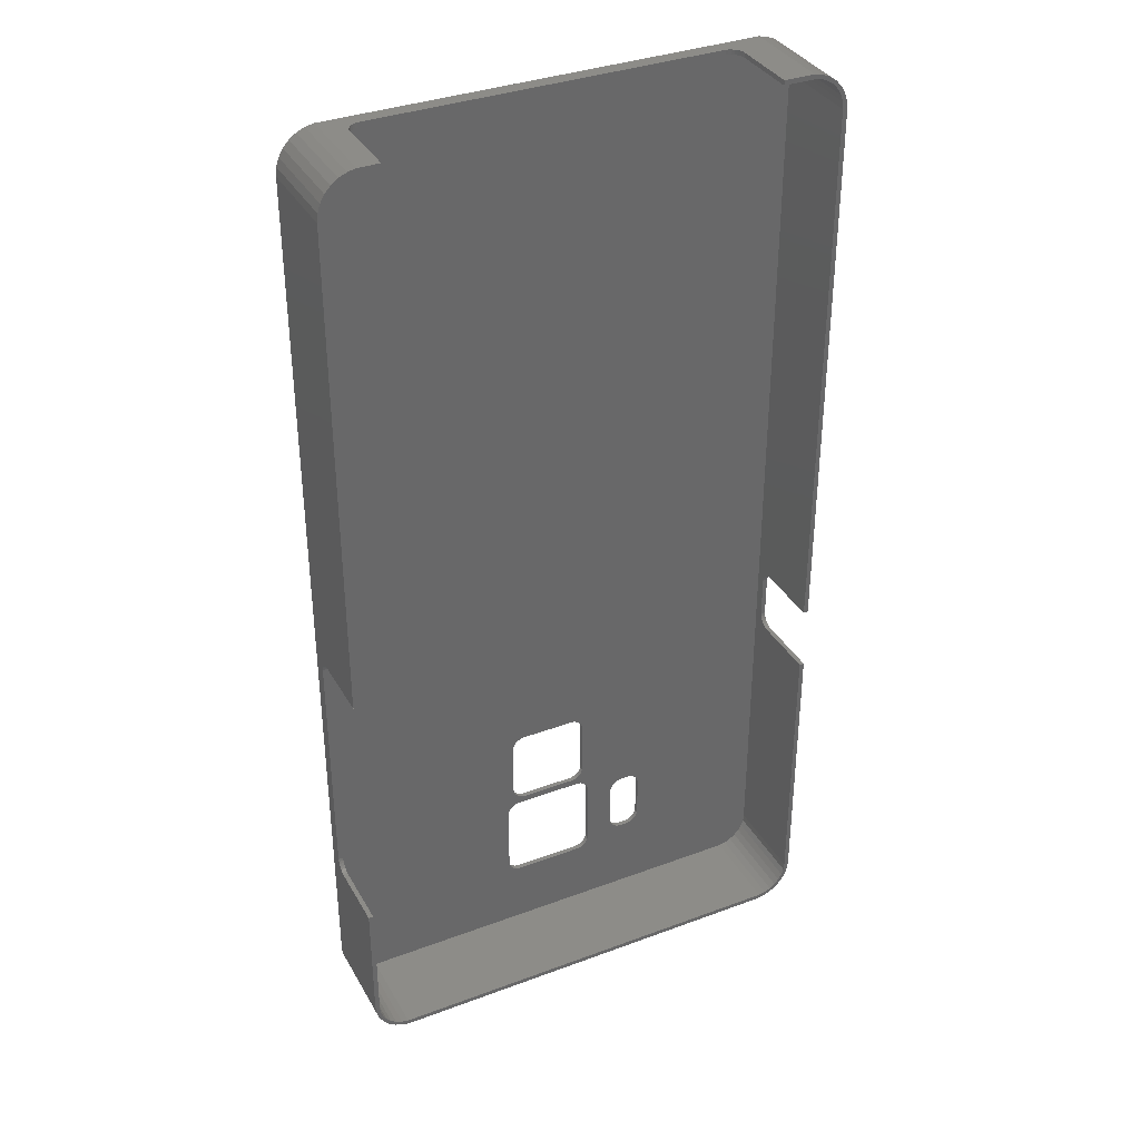
<metadata>
{"format":"stl","ext":"stl","renderer":"f3d","projection":"perspective","resolution":1024,"background":"white","views":[{"elev":35.6,"azim":-26.2,"up":"+Y"}]}
</metadata>
<code>
# stl→obj: 428 verts, 864 faces
v 73.3 138.6 12
v 73.17 139.8 -2.1
v 73.17 139.8 12
v 73.3 138.6 -2.1
v 0.1311 4.753 -2.1
v 0 6 12
v 0 6 -2.1
v 0.1311 4.753 12
v 72.49 139.9 12
v 72.6 138.9 12
v 72.78 141 12
v 72.17 140.9 12
v 72.15 142.1 12
v 71.65 141.8 12
v 71.31 143.1 12
v 70.95 142.6 12
v 70.1 143.2 12
v 70.3 143.8 12
v 69.15 143.7 12
v 69.15 144.3 12
v 68.12 143.9 12
v 67.93 144.6 12
v 63.45 143.9 12
v 63.45 144.6 12
v 72.6 57.49 12
v 73.3 57.49 12
v 5.373 144.6 12
v 8.45 143.9 12
v 8.45 144.6 12
v 5.177 143.9 12
v 4.146 144.3 12
v 4.155 143.7 12
v 3 143.8 12
v 3.2 143.2 12
v 1.985 143.1 12
v 2.354 142.6 12
v 1.655 141.8 12
v 1.146 142.1 12
v 1.132 140.9 12
v 0.5187 141 12
v 0.8093 139.9 12
v 0.1311 139.8 12
v 0.7 138.9 12
v 0 138.6 12
v 0.7 64.99 12
v 0 64.99 12
v 0.7 5.7 12
v 0.7 25.01 12
v 0 25.01 12
v 0.5187 3.56 12
v 72.6 47.51 12
v 73.3 6 12
v 73.3 47.51 12
v 72.6 5.7 12
v 73.17 4.753 12
v 72.49 4.66 12
v 72.78 3.56 12
v 72.17 3.666 12
v 72.15 2.473 12
v 71.65 2.761 12
v 71.31 1.541 12
v 70.95 1.984 12
v 70.1 1.37 12
v 70.3 0.8038 12
v 69.15 0.9447 12
v 69.15 0.2937 12
v 68.12 0.7274 12
v 67.93 0.03287 12
v 5.373 0.03287 12
v 5.177 0.7274 12
v 4.146 0.2937 12
v 4.155 0.9447 12
v 3 0.8038 12
v 3.2 1.37 12
v 1.985 1.541 12
v 2.354 1.984 12
v 1.655 2.761 12
v 1.146 2.473 12
v 1.132 3.666 12
v 0.8093 4.66 12
v 63.45 144.6 2
v 67.93 144.6 -2.1
v 63.41 144.6 1.584
v 5.373 144.6 -2.1
v 61.66 144.6 0.01096
v 62.07 144.6 0.09789
v 62.45 144.6 0.2679
v 62.79 144.6 0.5137
v 63.07 144.6 0.8244
v 63.28 144.6 1.187
v 8.45 144.6 2
v 8.494 144.6 1.584
v 8.623 144.6 1.187
v 8.832 144.6 0.8244
v 9.112 144.6 0.5137
v 9.45 144.6 0.2679
v 9.832 144.6 0.09789
v 10.24 144.6 0.01096
v 71.31 143.1 -2.1
v 72.15 142.1 -2.1
v 69.15 144.3 -2.1
v 72.78 3.56 -2.1
v 72.15 2.473 -2.1
v 70.3 143.8 -2.1
v 72.78 141 -2.1
v 73.3 47.51 2
v 73.3 57.49 2
v 73.3 57.45 1.584
v 73.3 57.32 1.187
v 73.3 57.11 0.8244
v 73.3 56.83 0.5137
v 73.3 56.49 0.2679
v 73.3 56.11 0.09789
v 73.3 55.71 0.01096
v 73.3 6 -2.1
v 73.3 49.29 0.01096
v 73.3 47.55 1.584
v 73.3 47.68 1.187
v 73.3 47.89 0.8244
v 73.3 48.17 0.5137
v 73.3 48.51 0.2679
v 73.3 48.89 0.09789
v 5.373 0.03287 -2.1
v 67.93 0.03287 -2.1
v 69.15 0.2937 -2.1
v 0 138.6 -2.1
v 0 64.99 2
v 0 64.95 1.584
v 0 64.82 1.187
v 0 64.61 0.8244
v 0 64.33 0.5137
v 0 63.99 0.2679
v 0 63.61 0.09789
v 0 63.21 0.01096
v 0 26.79 0.01096
v 0 26.39 0.09789
v 0 26.01 0.2679
v 0 25.67 0.5137
v 0 25.39 0.8244
v 0 25.18 1.187
v 0 25.05 1.584
v 0 25.01 2
v 4.146 144.3 -2.1
v 3 143.8 -2.1
v 1.985 143.1 -2.1
v 48.38 22.9 -2.1
v 41.91 27.58 -2.1
v 41.95 28 -2.1
v 42.29 24.49 -2.1
v 41.78 27.19 -2.1
v 41.29 26.51 -2.1
v 41.95 24.73 -2.1
v 41.57 24.9 -2.1
v 41.57 26.82 -2.1
v 40.95 26.27 -2.1
v 41.16 24.99 -2.1
v 40.57 26.1 -2.1
v 40.16 26.01 -2.1
v 31.74 26.01 -2.1
v 30.74 24.99 -2.1
v 31.33 26.1 -2.1
v 30.95 26.27 -2.1
v 30.33 24.9 -2.1
v 30.61 26.51 -2.1
v 29.95 24.73 -2.1
v 30.33 26.82 -2.1
v 29.61 24.49 -2.1
v 30.12 27.19 -2.1
v 29.33 24.18 -2.1
v 29.99 27.58 -2.1
v 29.12 23.81 -2.1
v 73.17 4.753 -2.1
v 41.78 36.81 -2.1
v 51.62 22.18 -2.1
v 41.57 37.18 -2.1
v 71.31 1.541 -2.1
v 41.29 37.49 -2.1
v 70.3 0.8038 -2.1
v 40.95 37.73 -2.1
v 40.57 37.9 -2.1
v 51.83 14.19 -2.1
v 51.83 21.81 -2.1
v 52 15 -2.1
v 52 21 -2.1
v 51.96 14.58 -2.1
v 51.62 13.82 -2.1
v 51.34 13.51 -2.1
v 51 13.27 -2.1
v 50.62 13.1 -2.1
v 50.21 13.01 -2.1
v 41.95 11.27 -2.1
v 48.79 13.01 -2.1
v 42.29 11.51 -2.1
v 47 15 -2.1
v 42.95 13 -2.1
v 47 21 -2.1
v 47.04 14.58 -2.1
v 47.17 14.19 -2.1
v 47.38 13.82 -2.1
v 42.91 12.58 -2.1
v 47.66 13.51 -2.1
v 42.78 12.19 -2.1
v 48 13.27 -2.1
v 48.38 13.1 -2.1
v 42.57 11.82 -2.1
v 41.57 11.1 -2.1
v 41.16 11.01 -2.1
v 30.74 11.01 -2.1
v 28.95 13 -2.1
v 28.99 12.58 -2.1
v 29.12 12.19 -2.1
v 29.33 11.82 -2.1
v 29.61 11.51 -2.1
v 29.95 11.27 -2.1
v 30.33 11.1 -2.1
v 51.96 21.42 -2.1
v 40.16 37.99 -2.1
v 51.34 22.49 -2.1
v 41.91 36.42 -2.1
v 51 22.73 -2.1
v 41.95 36 -2.1
v 50.62 22.9 -2.1
v 50.21 22.99 -2.1
v 48.79 22.99 -2.1
v 48 22.73 -2.1
v 42.78 23.81 -2.1
v 47.66 22.49 -2.1
v 42.91 23.42 -2.1
v 47.38 22.18 -2.1
v 42.95 23 -2.1
v 47.17 21.81 -2.1
v 47.04 21.42 -2.1
v 42.57 24.18 -2.1
v 31.74 37.99 -2.1
v 31.33 37.9 -2.1
v 30.95 37.73 -2.1
v 30.61 37.49 -2.1
v 30.33 37.18 -2.1
v 30.12 36.81 -2.1
v 29.95 28 -2.1
v 28.99 23.42 -2.1
v 28.95 23 -2.1
v 29.95 36 -2.1
v 29.99 36.42 -2.1
v 4.146 0.2937 -2.1
v 3 0.8038 -2.1
v 1.985 1.541 -2.1
v 1.146 2.473 -2.1
v 0.5187 3.56 -2.1
v 1.146 142.1 -2.1
v 0.5187 141 -2.1
v 0.1311 139.8 -2.1
v 72.17 140.9 -1.4
v 71.65 141.8 -1.4
v 72.49 139.9 -1.4
v 72.17 3.666 -1.4
v 72.49 4.66 -1.4
v 70.95 142.6 -1.4
v 1.655 141.8 -1.4
v 1.132 140.9 -1.4
v 72.6 138.9 -1.4
v 0.7 25.01 2
v 0.7 64.99 2
v 0.7 138.9 -1.4
v 0.7 64.95 1.584
v 0.7 64.82 1.187
v 0.7 64.61 0.8244
v 0.7 64.33 0.5137
v 0.7 63.99 0.2679
v 0.7 63.61 0.09789
v 0.7 63.21 0.01096
v 0.7 5.7 -1.4
v 0.7 26.79 0.01096
v 0.7 25.05 1.584
v 0.7 25.18 1.187
v 0.7 25.39 0.8244
v 0.7 25.67 0.5137
v 0.7 26.39 0.09789
v 0.7 26.01 0.2679
v 68.12 143.9 -1.4
v 41.78 36.81 -1.4
v 72.6 5.7 -1.4
v 51.83 21.81 -1.4
v 51.62 22.18 -1.4
v 51.96 21.42 -1.4
v 52 21 -1.4
v 70.1 143.2 -1.4
v 52 15 -1.4
v 69.15 143.7 -1.4
v 51.96 14.58 -1.4
v 51.83 14.19 -1.4
v 68.12 0.7274 -1.4
v 70.95 1.984 -1.4
v 70.1 1.37 -1.4
v 71.65 2.761 -1.4
v 51.34 22.49 -1.4
v 41.91 36.42 -1.4
v 51 22.73 -1.4
v 41.95 36 -1.4
v 50.62 22.9 -1.4
v 50.21 22.99 -1.4
v 41.95 28 -1.4
v 48.79 22.99 -1.4
v 48.38 22.9 -1.4
v 41.91 27.58 -1.4
v 48 22.73 -1.4
v 47 21 -1.4
v 42.95 23 -1.4
v 47 15 -1.4
v 47.04 21.42 -1.4
v 42.57 24.18 -1.4
v 47.17 21.81 -1.4
v 42.78 23.81 -1.4
v 47.66 22.49 -1.4
v 42.91 23.42 -1.4
v 47.38 22.18 -1.4
v 41.57 37.18 -1.4
v 41.29 37.49 -1.4
v 40.95 37.73 -1.4
v 40.57 37.9 -1.4
v 40.16 37.99 -1.4
v 31.74 37.99 -1.4
v 31.33 37.9 -1.4
v 30.95 37.73 -1.4
v 30.61 37.49 -1.4
v 30.33 37.18 -1.4
v 29.95 28 -1.4
v 29.95 36 -1.4
v 29.61 24.49 -1.4
v 29.95 24.73 -1.4
v 29.33 24.18 -1.4
v 29.12 23.81 -1.4
v 28.99 23.42 -1.4
v 29.99 36.42 -1.4
v 30.12 36.81 -1.4
v 5.177 143.9 -1.4
v 69.15 0.9447 -1.4
v 51.62 13.82 -1.4
v 51.34 13.51 -1.4
v 51 13.27 -1.4
v 50.62 13.1 -1.4
v 50.21 13.01 -1.4
v 41.95 11.27 -1.4
v 48.79 13.01 -1.4
v 42.29 11.51 -1.4
v 48.38 13.1 -1.4
v 42.57 11.82 -1.4
v 48 13.27 -1.4
v 42.95 13 -1.4
v 47.04 14.58 -1.4
v 47.17 14.19 -1.4
v 47.38 13.82 -1.4
v 42.91 12.58 -1.4
v 47.66 13.51 -1.4
v 42.78 12.19 -1.4
v 41.57 11.1 -1.4
v 41.16 11.01 -1.4
v 5.177 0.7274 -1.4
v 30.74 11.01 -1.4
v 30.33 11.1 -1.4
v 28.95 23 -1.4
v 29.95 11.27 -1.4
v 29.61 11.51 -1.4
v 29.33 11.82 -1.4
v 29.12 12.19 -1.4
v 28.99 12.58 -1.4
v 28.95 13 -1.4
v 4.155 143.7 -1.4
v 3.2 143.2 -1.4
v 2.354 142.6 -1.4
v 4.155 0.9447 -1.4
v 3.2 1.37 -1.4
v 2.354 1.984 -1.4
v 0.8093 139.9 -1.4
v 1.655 2.761 -1.4
v 1.132 3.666 -1.4
v 0.8093 4.66 -1.4
v 41.78 27.19 -1.4
v 42.29 24.49 -1.4
v 41.57 26.82 -1.4
v 41.95 24.73 -1.4
v 41.29 26.51 -1.4
v 41.57 24.9 -1.4
v 40.95 26.27 -1.4
v 41.16 24.99 -1.4
v 40.57 26.1 -1.4
v 40.16 26.01 -1.4
v 31.74 26.01 -1.4
v 30.74 24.99 -1.4
v 31.33 26.1 -1.4
v 30.95 26.27 -1.4
v 30.33 24.9 -1.4
v 30.61 26.51 -1.4
v 30.33 26.82 -1.4
v 30.12 27.19 -1.4
v 29.99 27.58 -1.4
v 72.6 57.49 2
v 72.6 57.45 1.584
v 72.6 57.32 1.187
v 72.6 57.11 0.8244
v 72.6 56.83 0.5137
v 72.6 56.49 0.2679
v 72.6 56.11 0.09789
v 72.6 55.71 0.01096
v 72.6 49.29 0.01096
v 72.6 48.89 0.09789
v 72.6 48.51 0.2679
v 72.6 48.17 0.5137
v 72.6 47.89 0.8244
v 72.6 47.68 1.187
v 72.6 47.55 1.584
v 72.6 47.51 2
v 8.45 143.9 2
v 10.24 143.9 0.01096
v 61.66 143.9 0.01096
v 9.832 143.9 0.09789
v 9.45 143.9 0.2679
v 9.112 143.9 0.5137
v 8.832 143.9 0.8244
v 8.623 143.9 1.187
v 8.494 143.9 1.584
v 63.45 143.9 2
v 63.41 143.9 1.584
v 63.28 143.9 1.187
v 63.07 143.9 0.8244
v 62.79 143.9 0.5137
v 62.45 143.9 0.2679
v 62.07 143.9 0.09789
f 1 2 3
f 2 1 4
f 5 6 7
f 6 5 8
f 3 9 10
f 11 12 9
f 13 12 11
f 13 14 12
f 15 14 13
f 15 16 14
f 17 15 18
f 15 17 16
f 19 18 20
f 18 19 17
f 20 21 19
f 22 21 20
f 23 22 24
f 22 23 21
f 10 1 3
f 9 3 11
f 25 1 10
f 1 25 26
f 27 28 29
f 27 30 28
f 31 30 27
f 30 31 32
f 33 32 31
f 32 33 34
f 35 34 33
f 34 35 36
f 35 37 36
f 38 37 35
f 38 39 37
f 40 39 38
f 39 40 41
f 42 41 40
f 41 42 43
f 43 42 44
f 43 44 45
f 45 44 46
f 6 47 48
f 8 47 6
f 6 48 49
f 47 8 50
f 51 52 53
f 52 54 55
f 52 51 54
f 56 55 54
f 55 56 57
f 58 57 56
f 58 59 57
f 60 59 58
f 60 61 59
f 62 61 60
f 63 61 62
f 61 63 64
f 65 64 63
f 64 65 66
f 67 66 65
f 67 68 66
f 67 69 68
f 70 69 67
f 71 70 72
f 70 71 69
f 73 72 74
f 72 73 71
f 75 74 76
f 74 75 73
f 77 75 76
f 77 78 75
f 79 78 77
f 50 79 80
f 79 50 78
f 50 80 47
f 22 81 24
f 82 81 22
f 81 82 83
f 84 85 82
f 86 82 85
f 87 82 86
f 88 82 87
f 89 82 88
f 90 82 89
f 83 82 90
f 91 27 29
f 84 91 92
f 91 84 27
f 93 84 92
f 94 84 93
f 95 84 94
f 96 84 95
f 97 84 96
f 98 84 97
f 85 84 98
f 13 99 15
f 99 13 100
f 101 22 20
f 22 101 82
f 59 102 57
f 102 59 103
f 104 20 18
f 20 104 101
f 11 100 13
f 100 11 105
f 99 18 15
f 18 99 104
f 53 52 106
f 107 1 26
f 1 107 4
f 108 4 107
f 109 4 108
f 110 4 109
f 111 4 110
f 112 4 111
f 113 4 112
f 114 4 113
f 115 114 116
f 115 106 52
f 106 115 117
f 117 115 118
f 118 115 119
f 119 115 120
f 120 115 121
f 114 115 4
f 122 115 116
f 121 115 122
f 123 68 69
f 68 123 124
f 124 66 68
f 66 124 125
f 126 127 44
f 126 128 127
f 126 129 128
f 126 130 129
f 126 131 130
f 126 132 131
f 126 133 132
f 126 134 133
f 7 134 126
f 134 7 135
f 7 136 135
f 7 137 136
f 7 138 137
f 7 139 138
f 7 140 139
f 7 141 140
f 7 142 141
f 6 142 7
f 142 6 49
f 44 127 46
f 84 31 27
f 31 84 143
f 144 35 33
f 35 144 145
f 3 105 11
f 105 3 2
f 146 147 148
f 149 150 147
f 151 152 153
f 149 154 150
f 152 151 154
f 155 153 156
f 153 155 151
f 156 157 155
f 156 158 157
f 156 159 158
f 160 159 156
f 160 161 159
f 160 162 161
f 163 162 160
f 162 163 164
f 165 164 163
f 164 165 166
f 167 166 165
f 166 167 168
f 169 168 167
f 168 169 170
f 171 170 169
f 124 115 172
f 173 115 174
f 124 172 102
f 115 173 4
f 124 102 103
f 175 4 173
f 124 103 176
f 177 4 175
f 124 176 178
f 179 4 177
f 124 178 125
f 180 4 179
f 181 115 124
f 115 182 174
f 115 183 184
f 115 185 183
f 115 181 185
f 124 186 181
f 124 187 186
f 124 188 187
f 124 189 188
f 124 190 189
f 191 190 124
f 190 191 192
f 193 192 191
f 194 195 196
f 197 195 194
f 198 195 197
f 199 195 198
f 200 199 201
f 202 201 203
f 192 193 204
f 199 200 195
f 201 202 200
f 203 205 202
f 204 205 203
f 205 204 193
f 124 206 191
f 124 207 206
f 123 207 124
f 207 123 208
f 7 209 123
f 210 123 209
f 211 123 210
f 212 123 211
f 213 123 212
f 214 123 213
f 215 123 214
f 208 123 215
f 115 184 216
f 115 216 182
f 217 4 180
f 126 4 217
f 173 174 218
f 219 218 220
f 221 220 222
f 221 222 223
f 148 223 224
f 148 224 146
f 147 146 225
f 226 225 227
f 228 227 229
f 230 229 231
f 230 231 232
f 230 196 195
f 196 230 232
f 229 230 228
f 227 228 226
f 225 226 233
f 147 225 233
f 147 233 149
f 154 149 152
f 223 148 221
f 220 221 219
f 218 219 173
f 82 4 126
f 4 82 2
f 105 82 100
f 99 82 104
f 104 82 101
f 100 82 99
f 126 217 234
f 126 234 235
f 126 235 236
f 126 236 237
f 126 237 238
f 126 238 239
f 170 171 240
f 241 240 171
f 7 240 241
f 7 241 242
f 209 7 242
f 240 7 243
f 243 7 244
f 244 7 239
f 126 239 7
f 7 123 245
f 2 82 105
f 84 126 143
f 7 245 246
f 7 246 247
f 82 126 84
f 7 247 248
f 143 126 144
f 7 248 249
f 144 126 145
f 7 249 5
f 145 126 250
f 250 126 251
f 251 126 252
f 248 50 249
f 50 248 78
f 247 78 248
f 78 247 75
f 178 61 64
f 61 178 176
f 55 115 52
f 115 55 172
f 251 38 250
f 38 251 40
f 143 33 31
f 33 143 144
f 249 8 5
f 8 249 50
f 245 69 71
f 69 245 123
f 247 73 75
f 73 247 246
f 125 64 66
f 64 125 178
f 61 103 59
f 103 61 176
f 57 172 55
f 172 57 102
f 126 42 252
f 42 126 44
f 252 40 251
f 40 252 42
f 250 35 145
f 35 250 38
f 246 71 73
f 71 246 245
f 253 14 254
f 14 253 12
f 255 12 253
f 12 255 9
f 256 56 257
f 56 256 58
f 254 16 258
f 16 254 14
f 39 259 37
f 259 39 260
f 261 9 255
f 9 261 10
f 48 47 262
f 263 43 45
f 43 263 264
f 265 264 263
f 266 264 265
f 267 264 266
f 268 264 267
f 269 264 268
f 270 264 269
f 271 264 270
f 272 271 273
f 272 262 47
f 262 272 274
f 274 272 275
f 275 272 276
f 276 272 277
f 271 272 264
f 278 272 273
f 279 272 278
f 277 272 279
f 280 261 255
f 261 281 282
f 280 255 253
f 283 282 284
f 280 253 254
f 285 282 283
f 280 254 258
f 286 282 285
f 280 258 287
f 288 282 286
f 280 287 289
f 290 282 288
f 261 280 264
f 291 282 290
f 257 292 256
f 293 292 294
f 256 292 295
f 282 292 257
f 282 281 284
f 284 281 296
f 297 296 281
f 296 297 298
f 299 298 297
f 298 299 300
f 300 299 301
f 302 301 299
f 303 302 304
f 305 304 302
f 304 305 306
f 307 308 309
f 310 308 307
f 311 306 305
f 312 308 310
f 306 313 314
f 315 314 313
f 316 308 312
f 314 315 316
f 313 306 311
f 301 302 303
f 261 317 281
f 261 318 317
f 261 319 318
f 261 320 319
f 261 321 320
f 261 264 321
f 321 264 322
f 322 264 323
f 323 264 324
f 324 264 325
f 325 264 326
f 272 327 328
f 327 329 330
f 327 331 329
f 327 332 331
f 327 333 332
f 327 272 333
f 334 272 328
f 335 272 334
f 272 335 264
f 326 264 335
f 264 280 336
f 294 292 337
f 295 292 293
f 282 291 292
f 338 292 291
f 339 292 338
f 340 292 339
f 341 292 340
f 342 292 341
f 343 342 344
f 345 344 346
f 347 346 348
f 349 309 308
f 309 349 350
f 350 349 351
f 349 352 351
f 353 352 349
f 352 353 354
f 355 354 353
f 354 355 348
f 347 348 355
f 346 347 345
f 344 345 343
f 342 343 292
f 356 292 343
f 357 292 356
f 358 357 359
f 358 359 360
f 333 272 361
f 357 358 292
f 362 358 360
f 363 358 362
f 364 358 363
f 365 358 364
f 366 358 365
f 361 272 367
f 264 336 368
f 358 367 272
f 264 368 369
f 367 358 366
f 264 369 370
f 358 272 371
f 264 370 259
f 371 272 372
f 264 259 260
f 372 272 373
f 264 260 374
f 373 272 375
f 375 272 376
f 376 272 377
f 308 316 315
f 378 311 305
f 311 378 379
f 380 379 378
f 379 380 381
f 382 381 380
f 381 382 383
f 384 383 382
f 383 384 385
f 386 385 384
f 387 385 386
f 388 385 387
f 388 389 385
f 390 389 388
f 391 389 390
f 392 391 393
f 330 393 394
f 391 392 389
f 330 394 395
f 330 395 396
f 393 330 392
f 330 396 327
f 80 272 47
f 272 80 377
f 43 374 41
f 374 43 264
f 292 70 67
f 70 292 358
f 287 16 17
f 16 287 258
f 79 377 80
f 377 79 376
f 41 260 39
f 260 41 374
f 371 74 72
f 74 371 372
f 337 67 65
f 67 337 292
f 257 54 282
f 54 257 56
f 261 397 10
f 261 398 397
f 261 399 398
f 261 400 399
f 261 401 400
f 261 402 401
f 261 403 402
f 261 404 403
f 282 404 261
f 404 282 405
f 282 406 405
f 282 407 406
f 282 408 407
f 282 409 408
f 282 410 409
f 282 411 410
f 282 412 411
f 54 412 282
f 412 54 51
f 10 397 25
f 30 413 28
f 336 413 30
f 414 336 415
f 416 336 414
f 417 336 416
f 418 336 417
f 419 336 418
f 420 336 419
f 421 336 420
f 413 336 421
f 422 21 23
f 280 422 423
f 280 423 424
f 422 280 21
f 425 280 424
f 426 280 425
f 427 280 426
f 428 280 427
f 415 280 428
f 280 415 336
f 370 34 36
f 34 370 369
f 368 30 32
f 30 368 336
f 37 370 36
f 370 37 259
f 77 376 79
f 376 77 375
f 76 375 77
f 375 76 373
f 295 58 256
f 58 295 60
f 289 17 19
f 17 289 287
f 369 32 34
f 32 369 368
f 358 72 70
f 72 358 371
f 280 19 21
f 19 280 289
f 294 65 63
f 65 294 337
f 372 76 74
f 76 372 373
f 293 60 295
f 60 293 62
f 293 63 62
f 63 293 294
f 230 315 228
f 315 230 308
f 365 210 366
f 210 365 211
f 366 209 367
f 209 366 210
f 193 343 345
f 343 193 191
f 363 212 364
f 212 363 213
f 364 211 365
f 211 364 212
f 215 362 360
f 362 215 214
f 160 385 389
f 385 160 156
f 207 359 357
f 359 207 208
f 367 242 361
f 242 367 209
f 206 357 356
f 357 206 207
f 193 347 205
f 347 193 345
f 195 308 230
f 308 195 349
f 233 379 149
f 379 233 311
f 163 389 392
f 389 163 160
f 191 356 343
f 356 191 206
f 202 353 200
f 353 202 355
f 205 355 202
f 355 205 347
f 156 383 385
f 383 156 153
f 167 330 329
f 330 167 165
f 214 363 362
f 363 214 213
f 208 360 359
f 360 208 215
f 200 349 195
f 349 200 353
f 228 313 226
f 313 228 315
f 165 392 330
f 392 165 163
f 332 169 331
f 169 332 171
f 361 241 333
f 241 361 242
f 333 171 332
f 171 333 241
f 226 311 233
f 311 226 313
f 152 379 381
f 379 152 149
f 153 381 383
f 381 153 152
f 331 167 329
f 167 331 169
f 157 387 386
f 387 157 158
f 396 240 327
f 240 396 170
f 221 297 219
f 297 221 299
f 237 324 325
f 324 237 236
f 151 384 382
f 384 151 155
f 179 318 319
f 318 179 177
f 162 393 391
f 393 162 164
f 147 302 148
f 302 147 305
f 327 243 328
f 243 327 240
f 159 390 388
f 390 159 161
f 151 380 154
f 380 151 382
f 148 299 221
f 299 148 302
f 217 320 321
f 320 217 180
f 234 321 322
f 321 234 217
f 161 391 390
f 391 161 162
f 393 166 394
f 166 393 164
f 394 168 395
f 168 394 166
f 150 305 147
f 305 150 378
f 219 281 173
f 281 219 297
f 328 244 334
f 244 328 243
f 334 239 335
f 239 334 244
f 154 378 150
f 378 154 380
f 180 319 320
f 319 180 179
f 175 318 177
f 318 175 317
f 155 386 384
f 386 155 157
f 158 388 387
f 388 158 159
f 335 238 326
f 238 335 239
f 173 317 175
f 317 173 281
f 326 237 325
f 237 326 238
f 236 323 324
f 323 236 235
f 235 322 323
f 322 235 234
f 395 170 396
f 170 395 168
f 222 298 300
f 298 222 220
f 309 196 307
f 196 309 194
f 224 301 303
f 301 224 223
f 186 291 181
f 291 186 338
f 185 288 183
f 288 185 290
f 183 286 184
f 286 183 288
f 312 229 316
f 229 312 231
f 216 283 182
f 283 216 285
f 354 199 352
f 199 354 201
f 350 194 309
f 194 350 197
f 204 348 346
f 348 204 203
f 351 197 350
f 197 351 198
f 316 227 314
f 227 316 229
f 146 303 304
f 303 146 224
f 190 344 342
f 344 190 192
f 352 198 351
f 198 352 199
f 223 300 301
f 300 223 222
f 307 232 310
f 232 307 196
f 181 290 185
f 290 181 291
f 227 306 314
f 306 227 225
f 174 296 218
f 296 174 284
f 182 284 174
f 284 182 283
f 220 296 298
f 296 220 218
f 188 341 340
f 341 188 189
f 225 304 306
f 304 225 146
f 189 342 341
f 342 189 190
f 187 340 339
f 340 187 188
f 203 354 348
f 354 203 201
f 310 231 312
f 231 310 232
f 184 285 216
f 285 184 286
f 192 346 344
f 346 192 204
f 187 338 186
f 338 187 339
f 132 270 269
f 270 132 133
f 134 273 271
f 273 134 135
f 131 269 268
f 269 131 132
f 262 49 48
f 49 262 142
f 129 265 128
f 265 129 266
f 130 266 129
f 266 130 267
f 131 267 130
f 267 131 268
f 133 271 270
f 271 133 134
f 276 140 275
f 140 276 139
f 274 142 262
f 142 274 141
f 135 278 273
f 278 135 136
f 275 141 274
f 141 275 140
f 277 139 276
f 139 277 138
f 127 45 46
f 45 127 263
f 128 263 127
f 263 128 265
f 137 277 279
f 277 137 138
f 136 279 278
f 279 136 137
f 120 409 119
f 409 120 408
f 401 110 400
f 110 401 111
f 406 121 122
f 121 406 407
f 403 114 113
f 114 403 404
f 397 26 25
f 26 397 107
f 398 107 397
f 107 398 108
f 402 113 112
f 113 402 403
f 117 412 106
f 412 117 411
f 405 122 116
f 122 405 406
f 106 51 53
f 51 106 412
f 399 108 398
f 108 399 109
f 401 112 111
f 112 401 402
f 119 410 118
f 410 119 409
f 118 411 117
f 411 118 410
f 404 116 114
f 116 404 405
f 400 109 399
f 109 400 110
f 407 120 121
f 120 407 408
f 424 83 90
f 83 424 423
f 413 92 91
f 92 413 421
f 425 90 89
f 90 425 424
f 86 427 87
f 427 86 428
f 28 91 29
f 91 28 413
f 422 24 81
f 24 422 23
f 423 81 83
f 81 423 422
f 97 414 98
f 414 97 416
f 419 95 94
f 95 419 418
f 85 428 86
f 428 85 415
f 87 426 88
f 426 87 427
f 426 89 88
f 89 426 425
f 421 93 92
f 93 421 420
f 98 415 85
f 415 98 414
f 420 94 93
f 94 420 419
f 95 417 96
f 417 95 418
f 96 416 97
f 416 96 417

</code>
